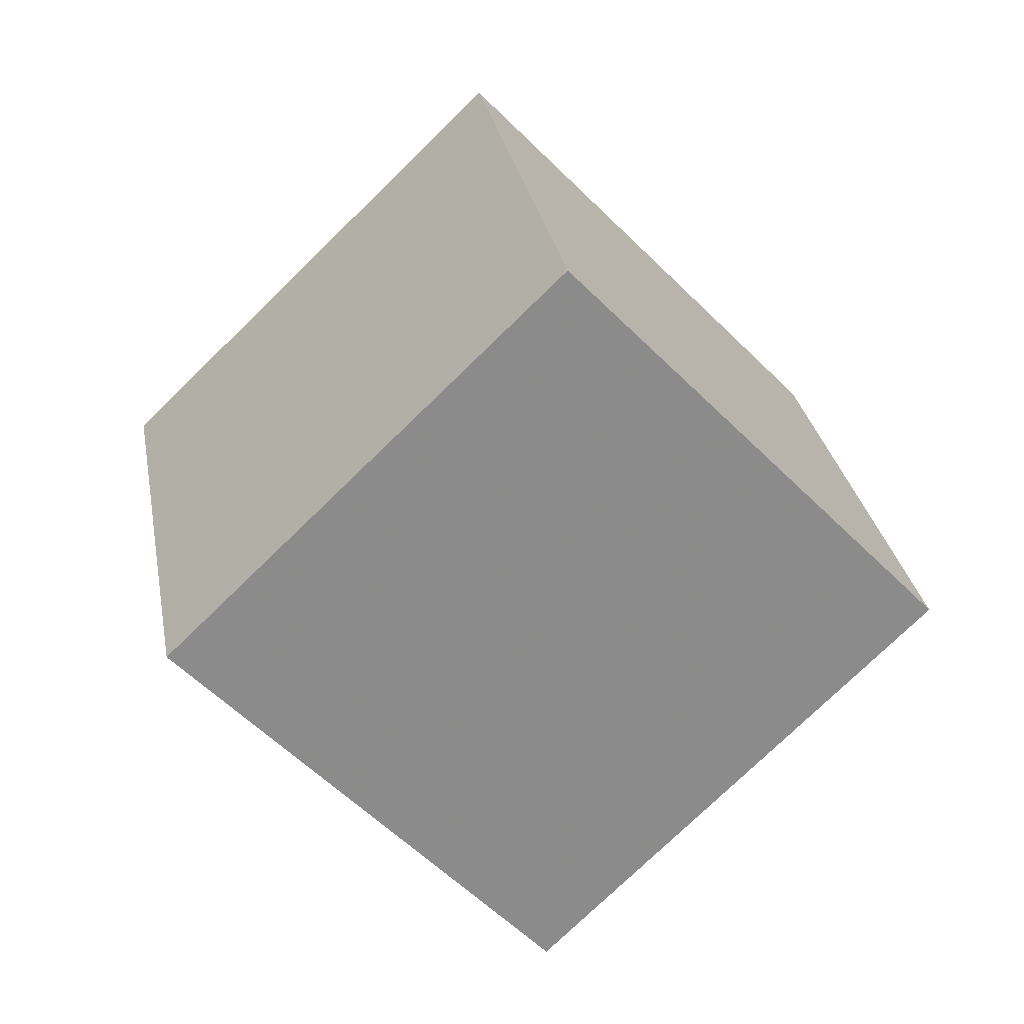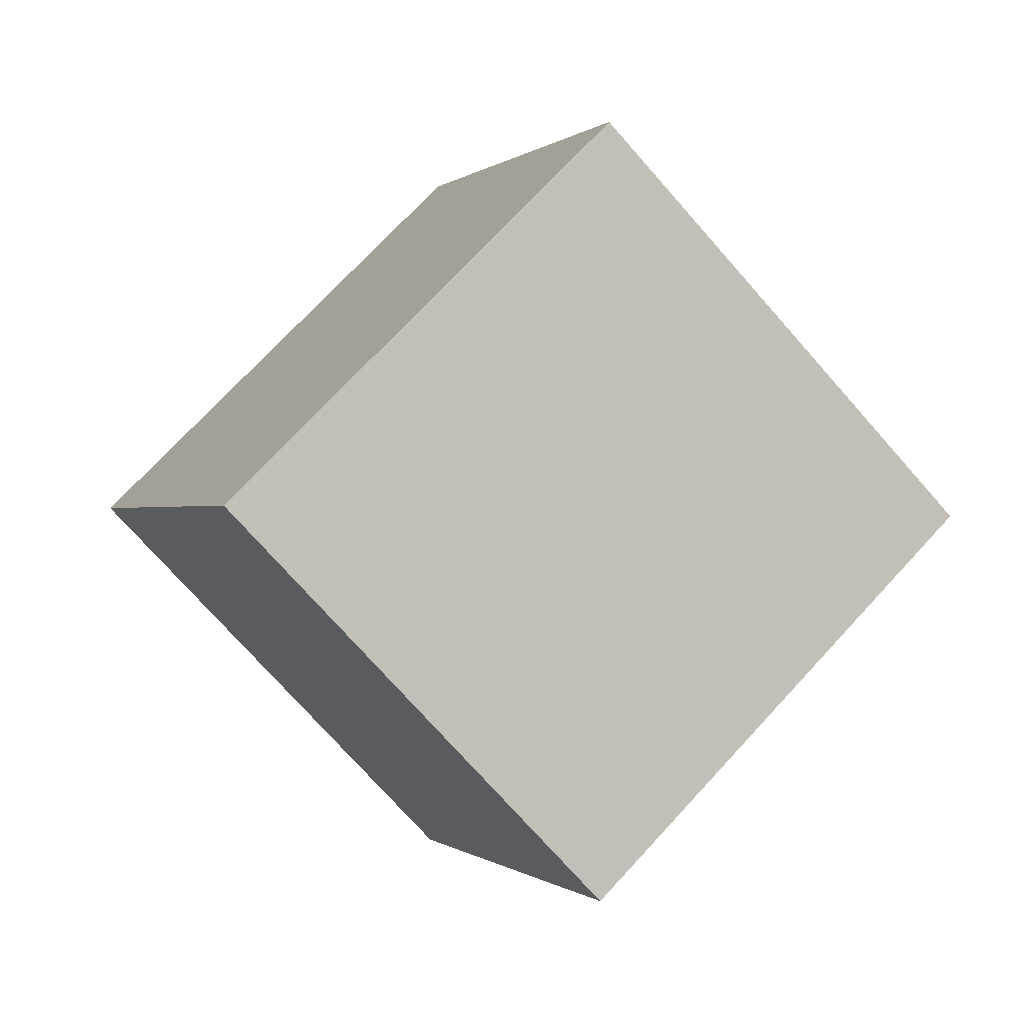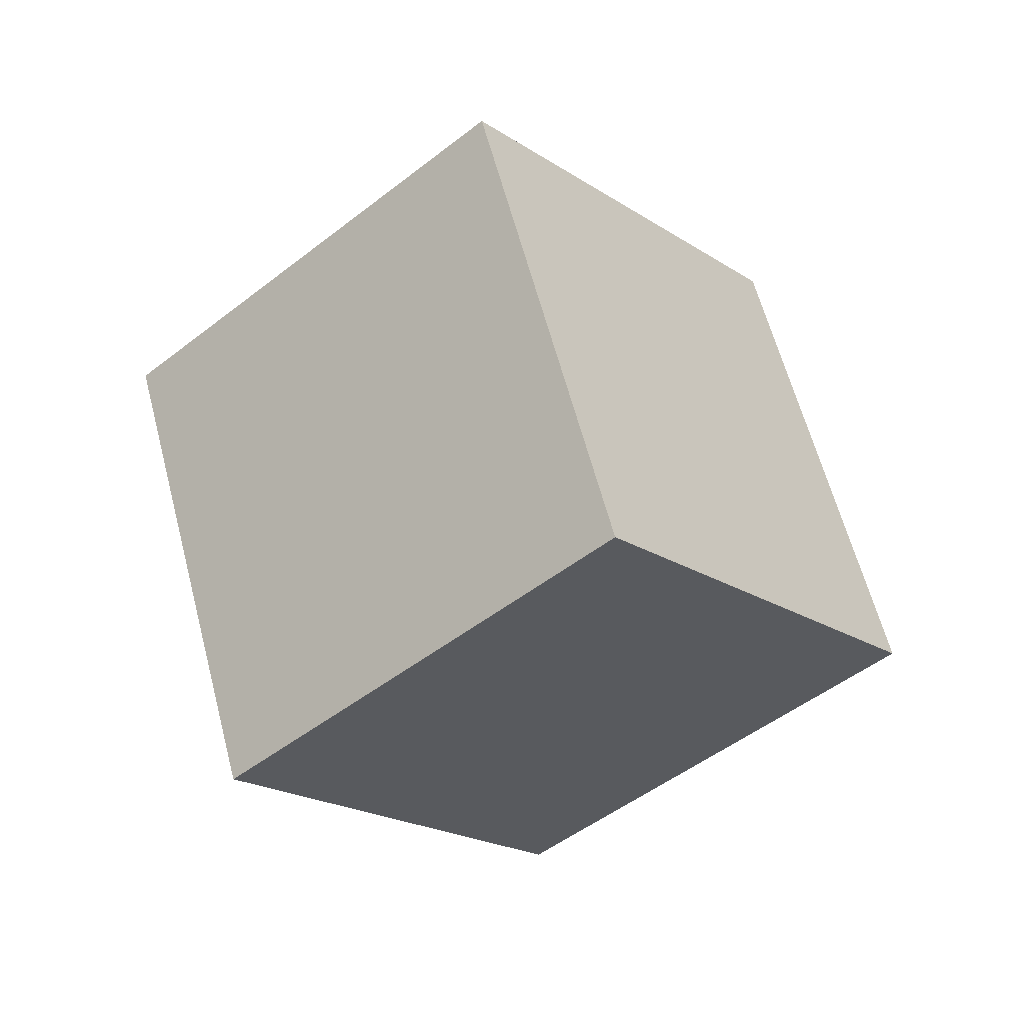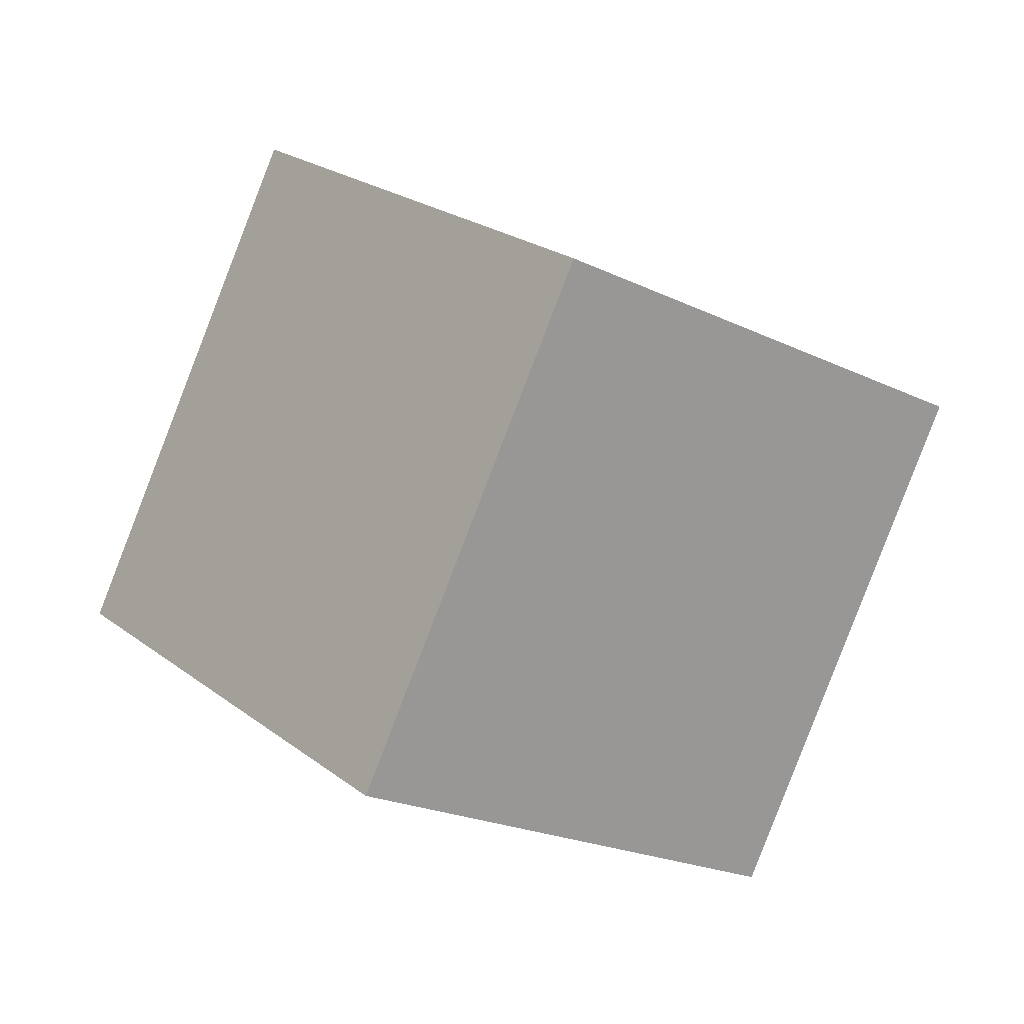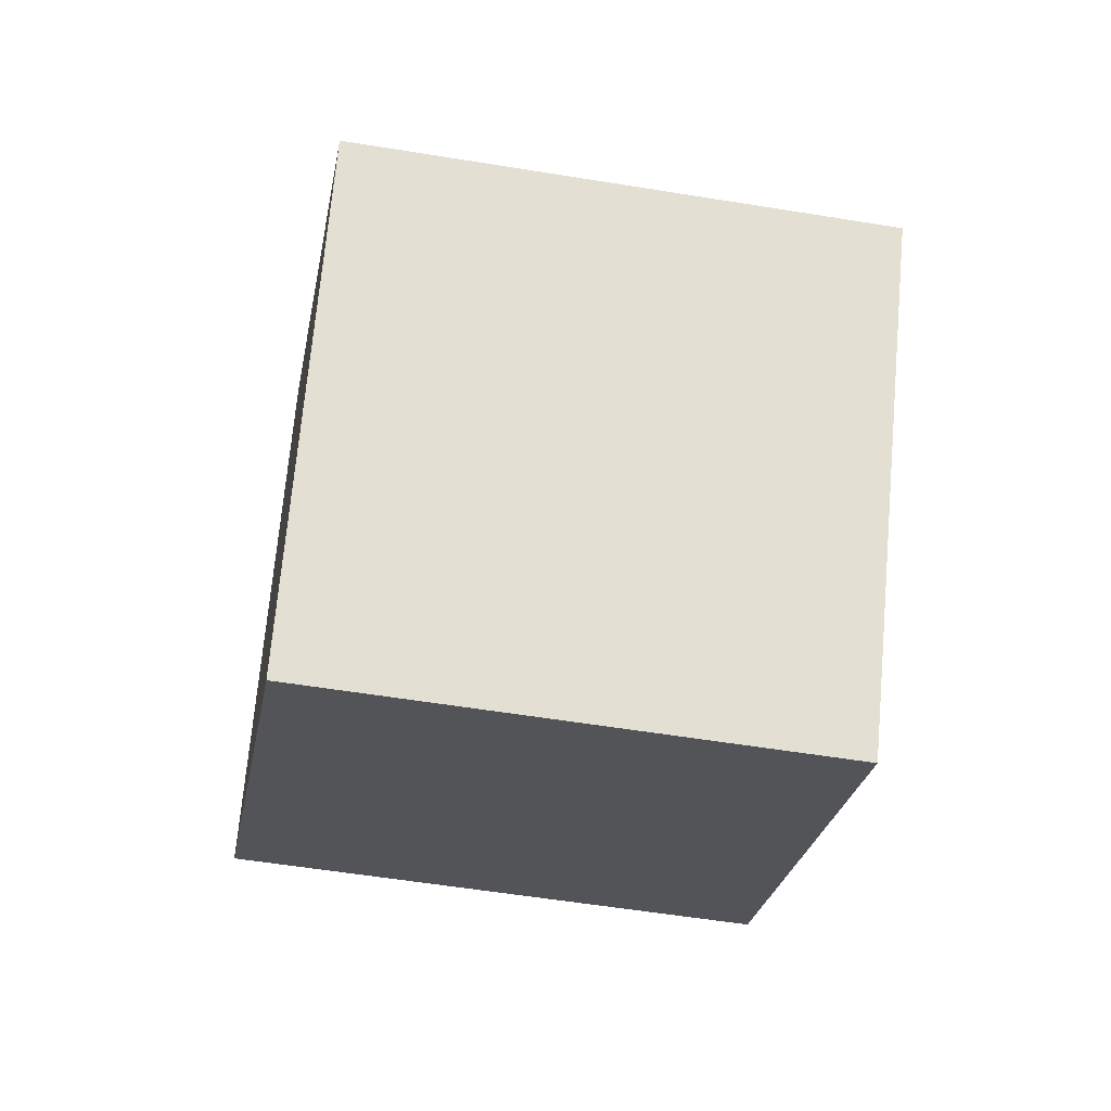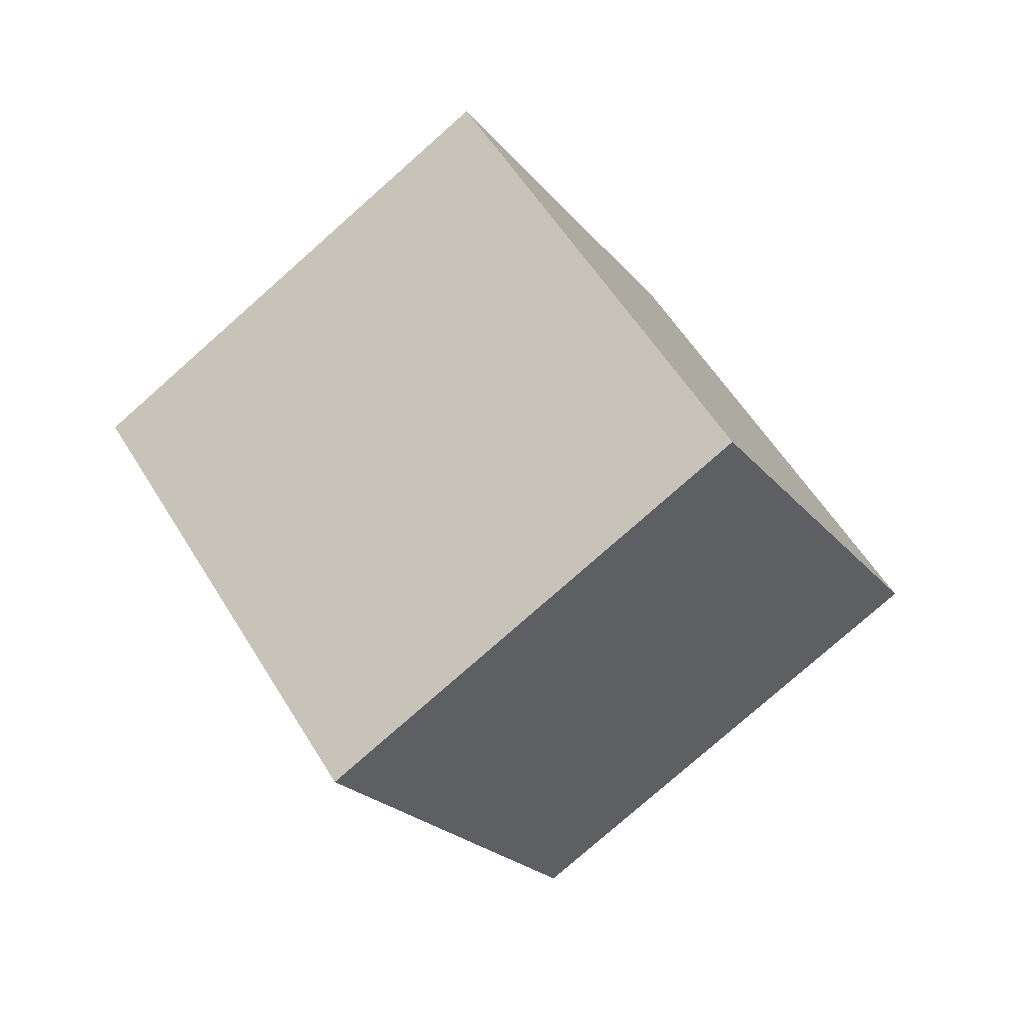
<metadata>
{"format":"obj","ext":"obj","renderer":"f3d","projection":"perspective","resolution":1024,"background":"white","views":[{"elev":36.3,"azim":107.8,"up":"+Y"},{"elev":-10.4,"azim":-82.7,"up":"+Y"},{"elev":31.7,"azim":84.6,"up":"+Z"},{"elev":-33.7,"azim":-15.0,"up":"+Y"},{"elev":19.6,"azim":-155.8,"up":"+Y"},{"elev":22.2,"azim":66.5,"up":"+Z"}]}
</metadata>
<code>
v -8.219 10.11 -1.145
v -3.831 3.478 4.922
v 0.5457 11.78 -5.661
v 4.934 5.147 0.4061
v -10.2 2.807 -7.687
v -5.812 -3.821 -1.619
v -1.435 4.476 -12.2
v 2.953 -2.152 -6.136
f 2 4 1
f 5 2 1
f 1 4 3
f 3 5 1
f 2 8 4
f 6 2 5
f 6 8 2
f 4 8 3
f 7 5 3
f 3 8 7
f 7 6 5
f 8 6 7

</code>
